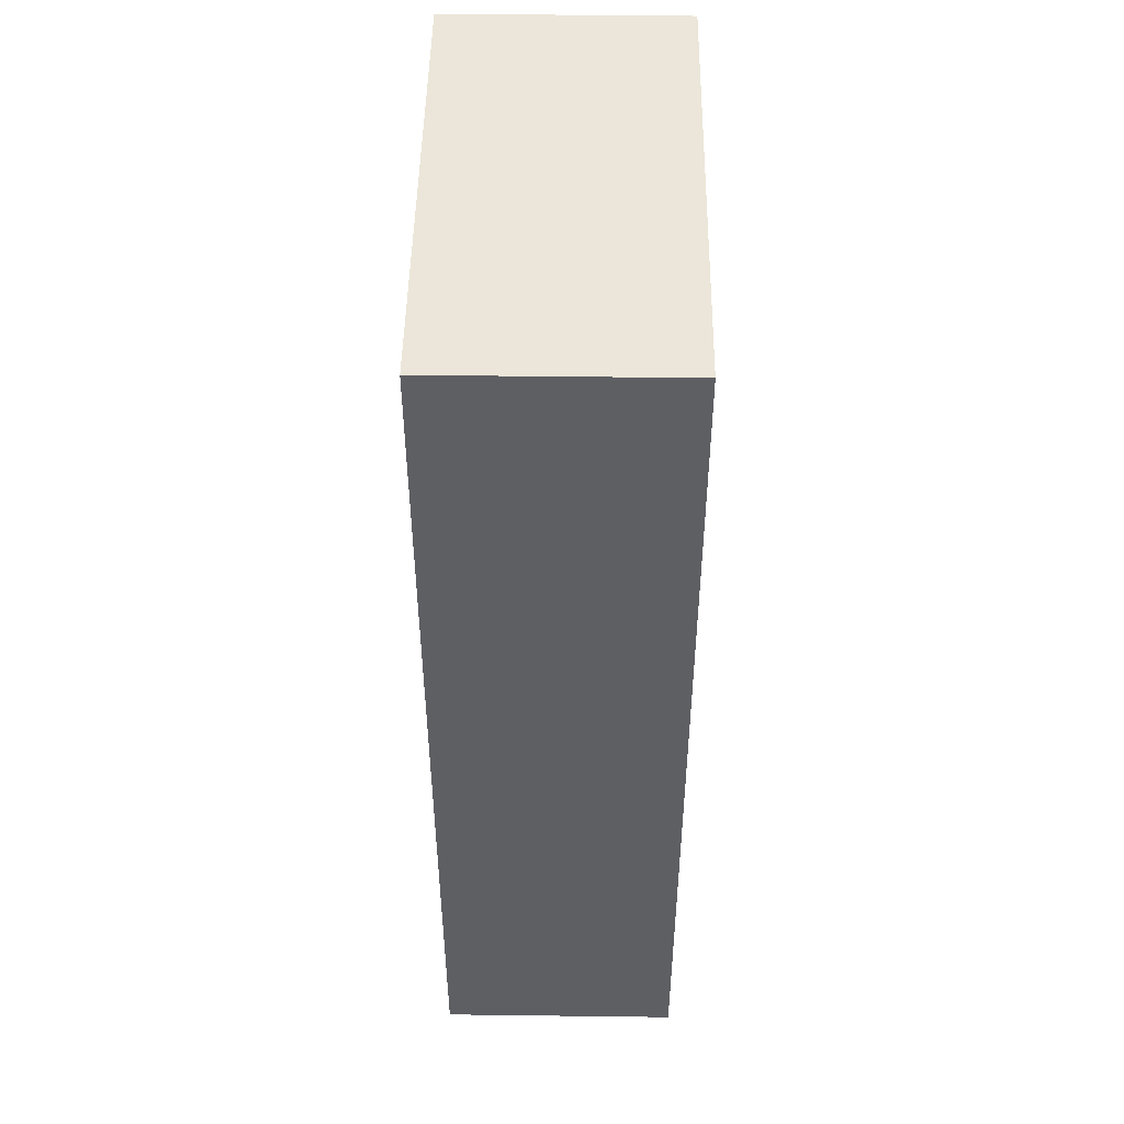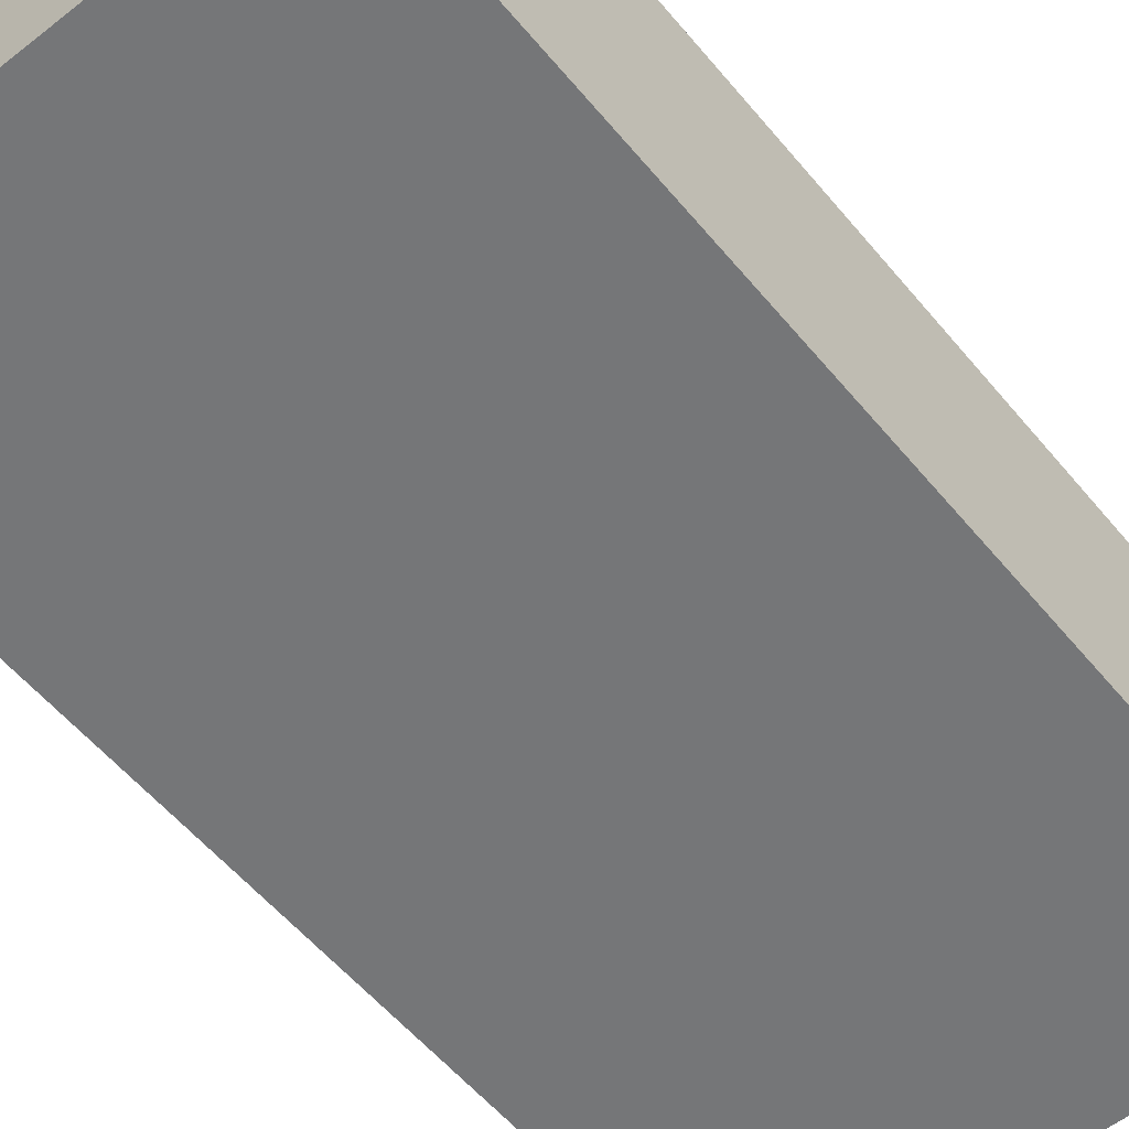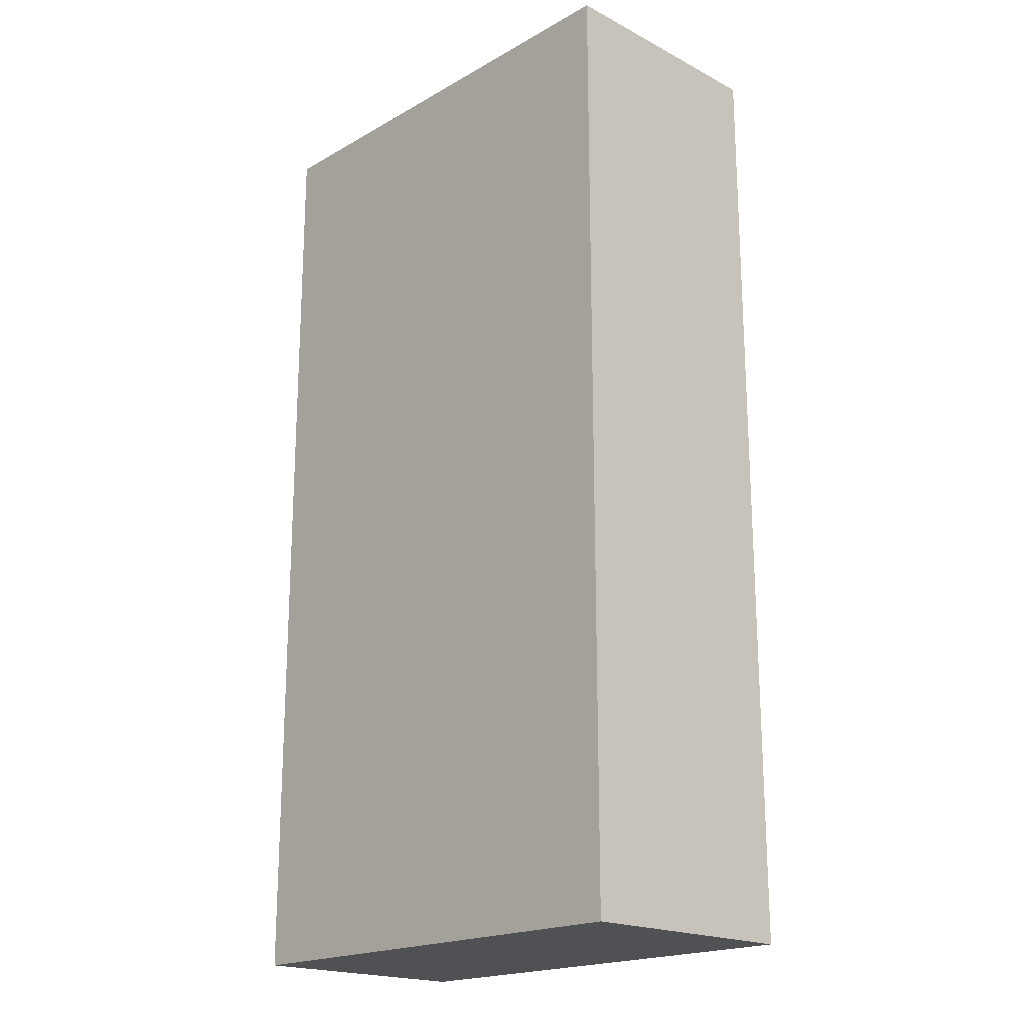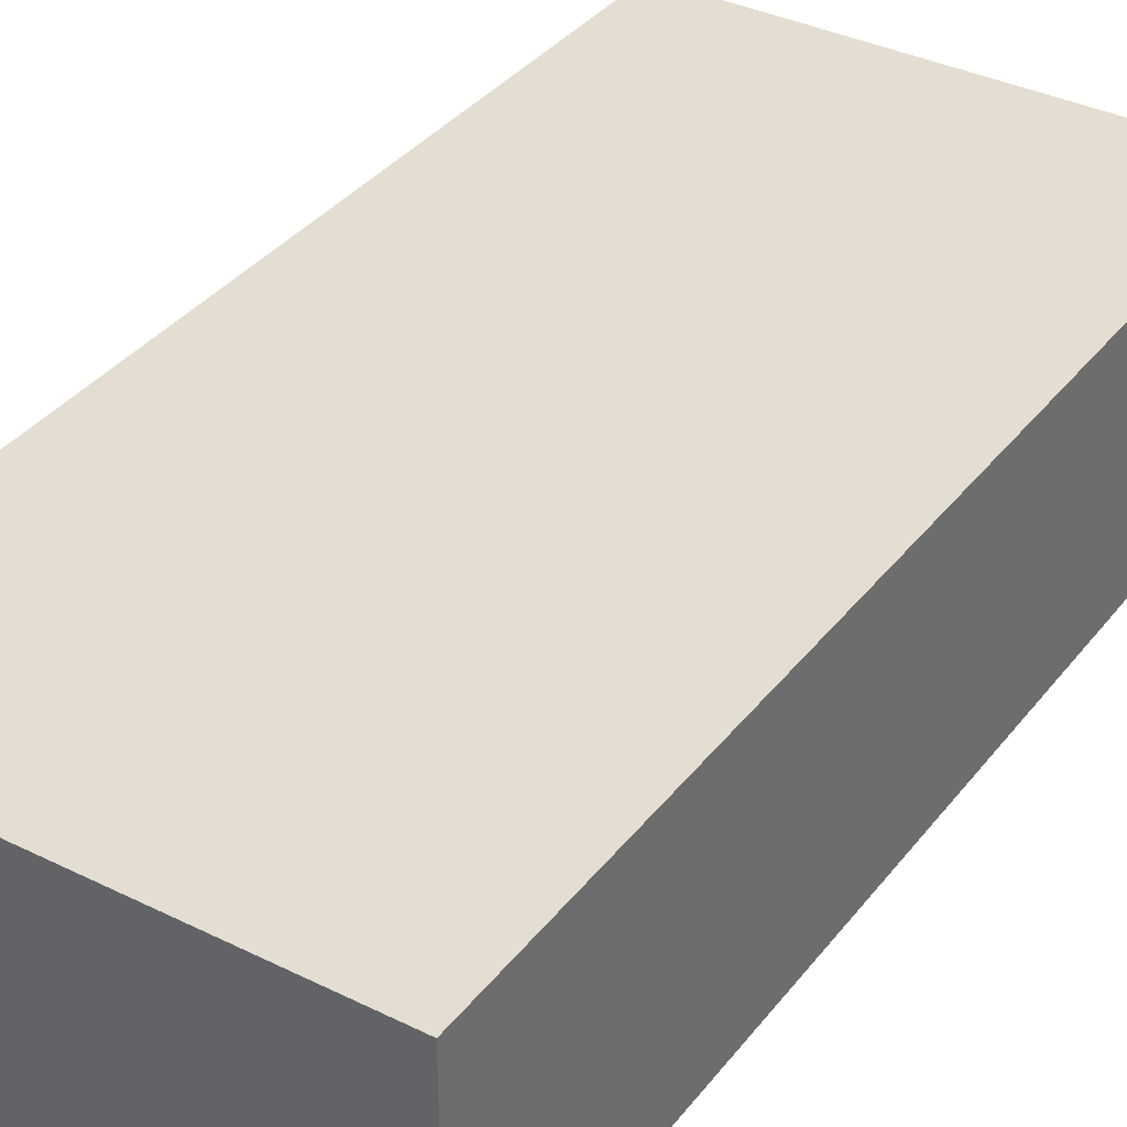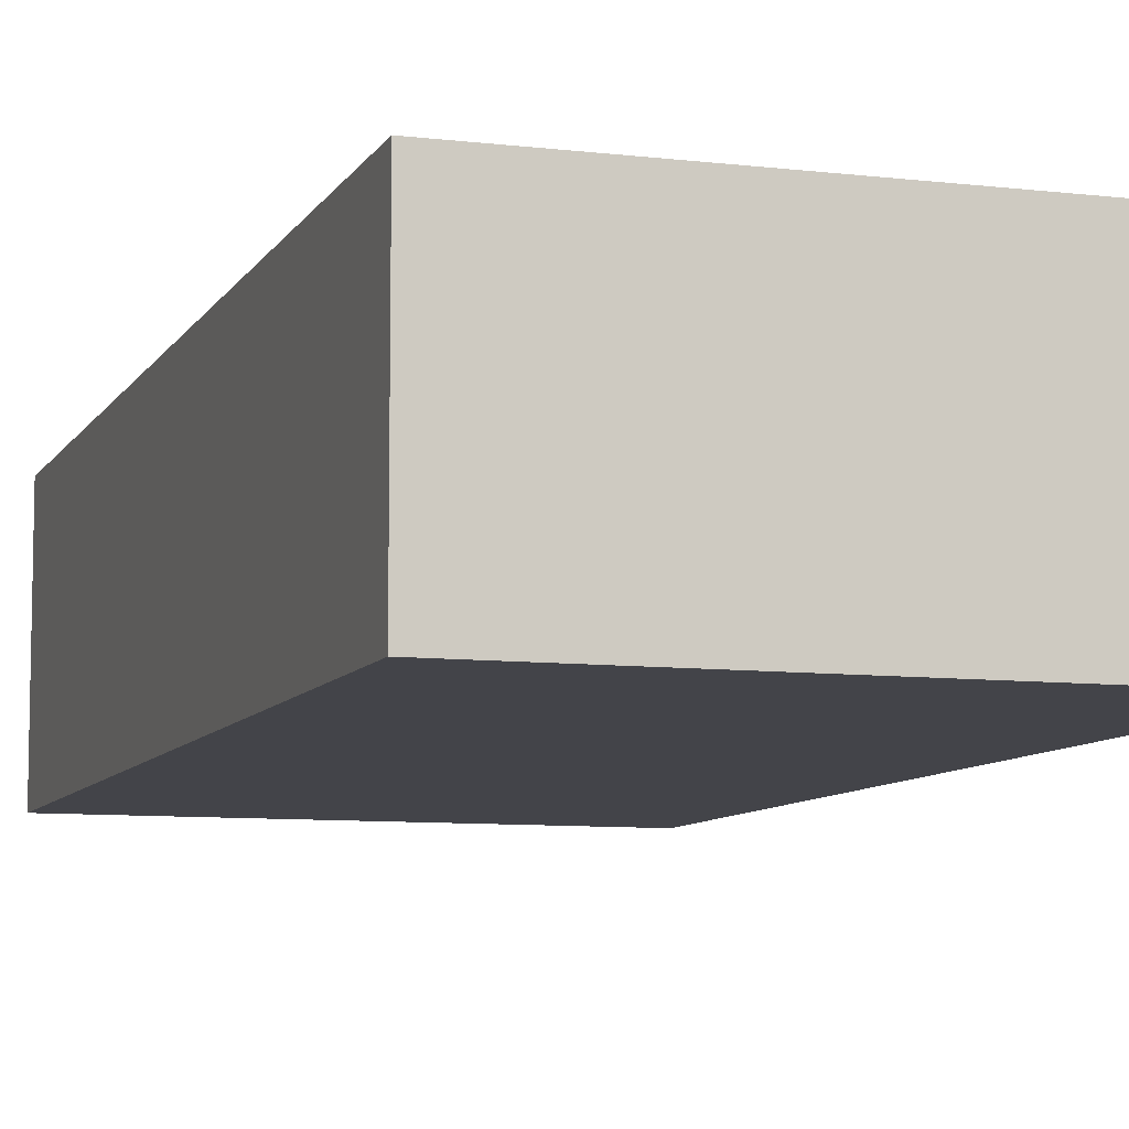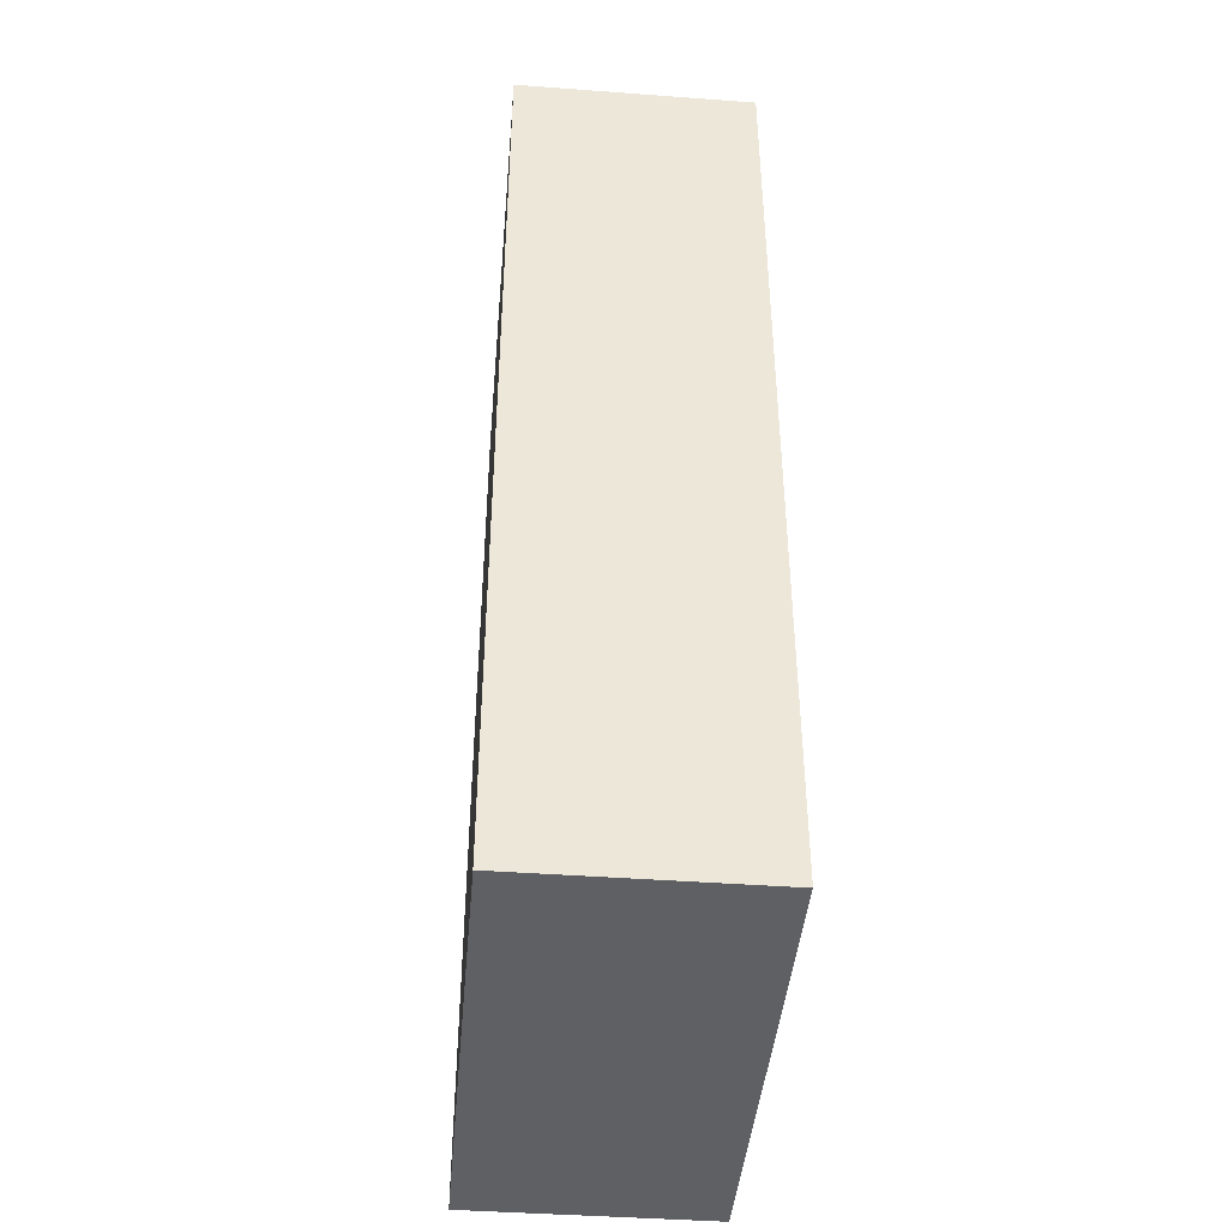
<metadata>
{"format":"obj","ext":"obj","renderer":"f3d","projection":"perspective","resolution":1024,"background":"white","views":[{"elev":48.2,"azim":90.8,"up":"+Z"},{"elev":-56.8,"azim":-140.8,"up":"+Y"},{"elev":-19.6,"azim":46.2,"up":"+Z"},{"elev":36.2,"azim":32.8,"up":"+Y"},{"elev":-8.4,"azim":-18.1,"up":"+Y"},{"elev":-43.2,"azim":-95.0,"up":"+Z"}]}
</metadata>
<code>
o Cube
v -1 -0.5 2
v -1 0.5 2
v -1 -0.5 -2
v -1 0.5 -2
v 1 -0.5 2
v 1 0.5 2
v 1 -0.5 -2
v 1 0.5 -2
f 2 3 1
f 4 7 3
f 8 5 7
f 6 1 5
f 7 1 3
f 4 6 8
f 2 4 3
f 4 8 7
f 8 6 5
f 6 2 1
f 7 5 1
f 4 2 6

</code>
